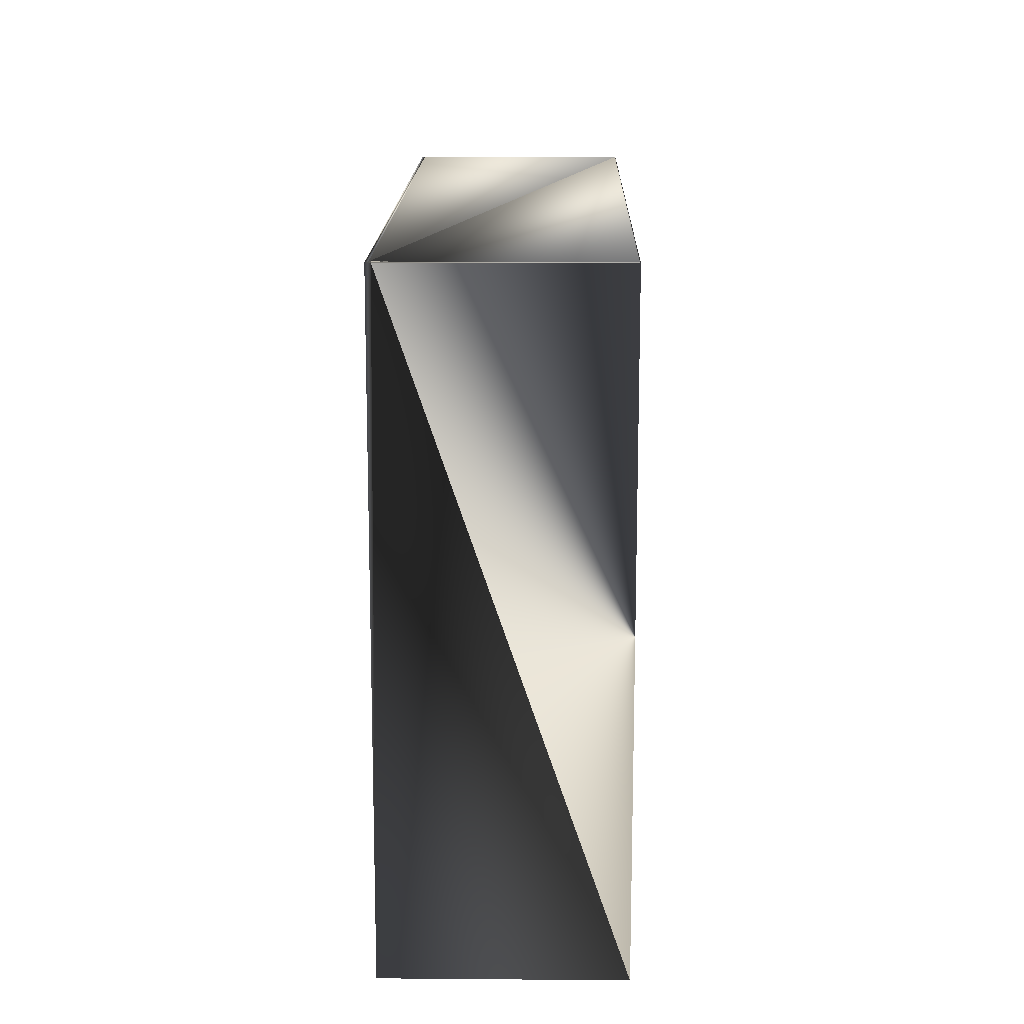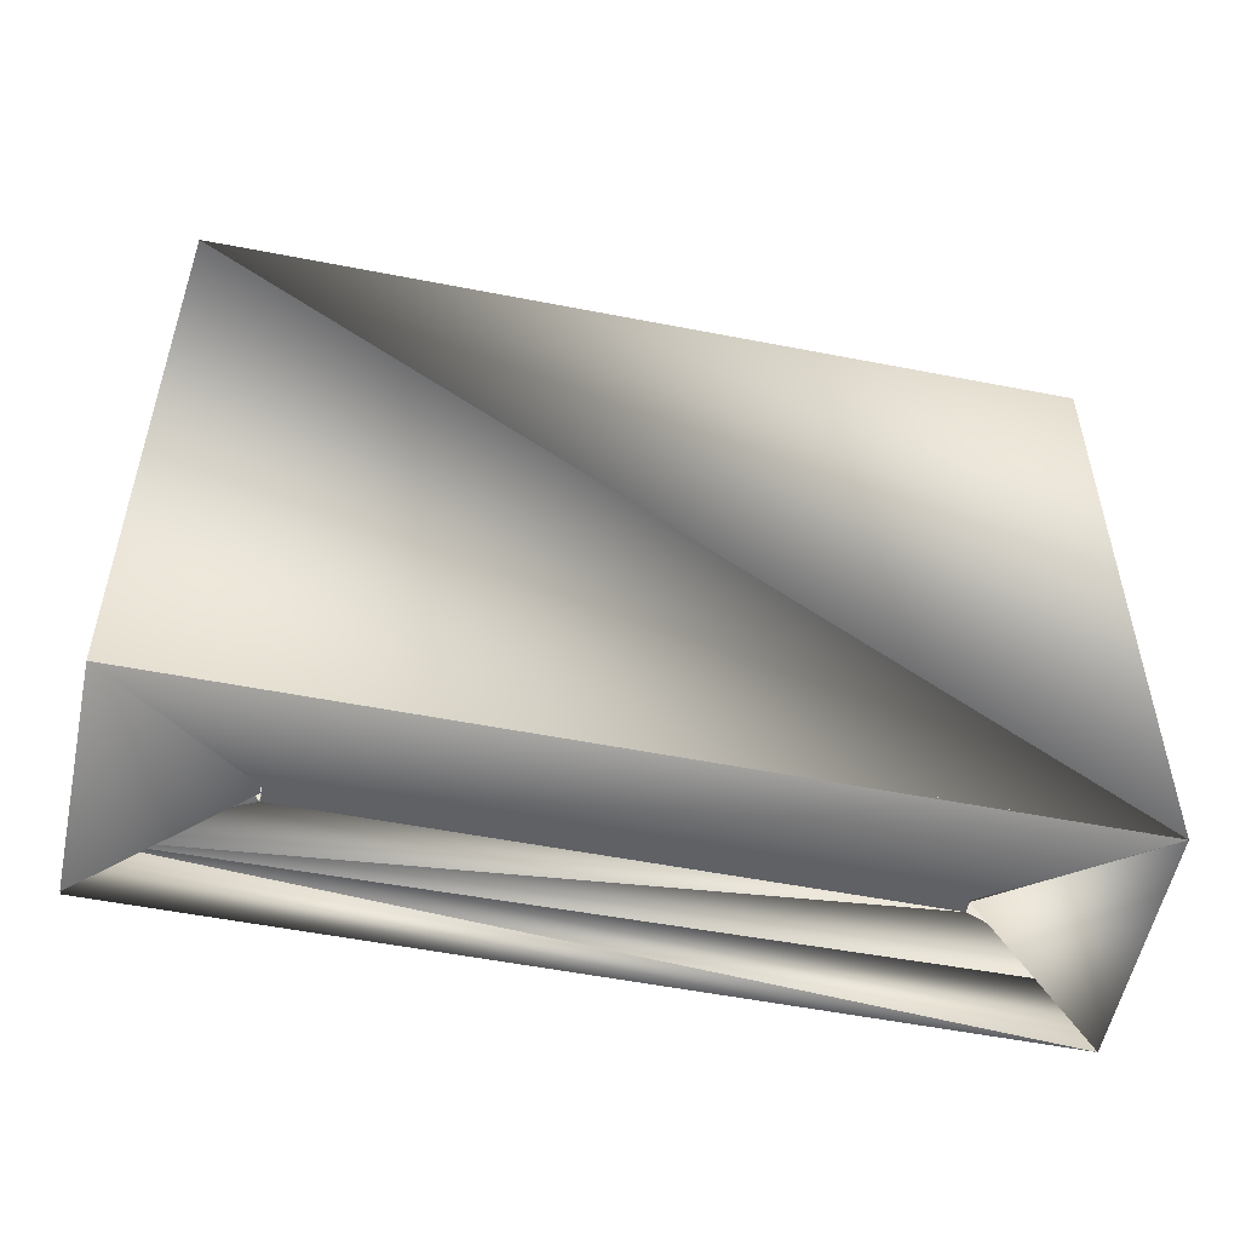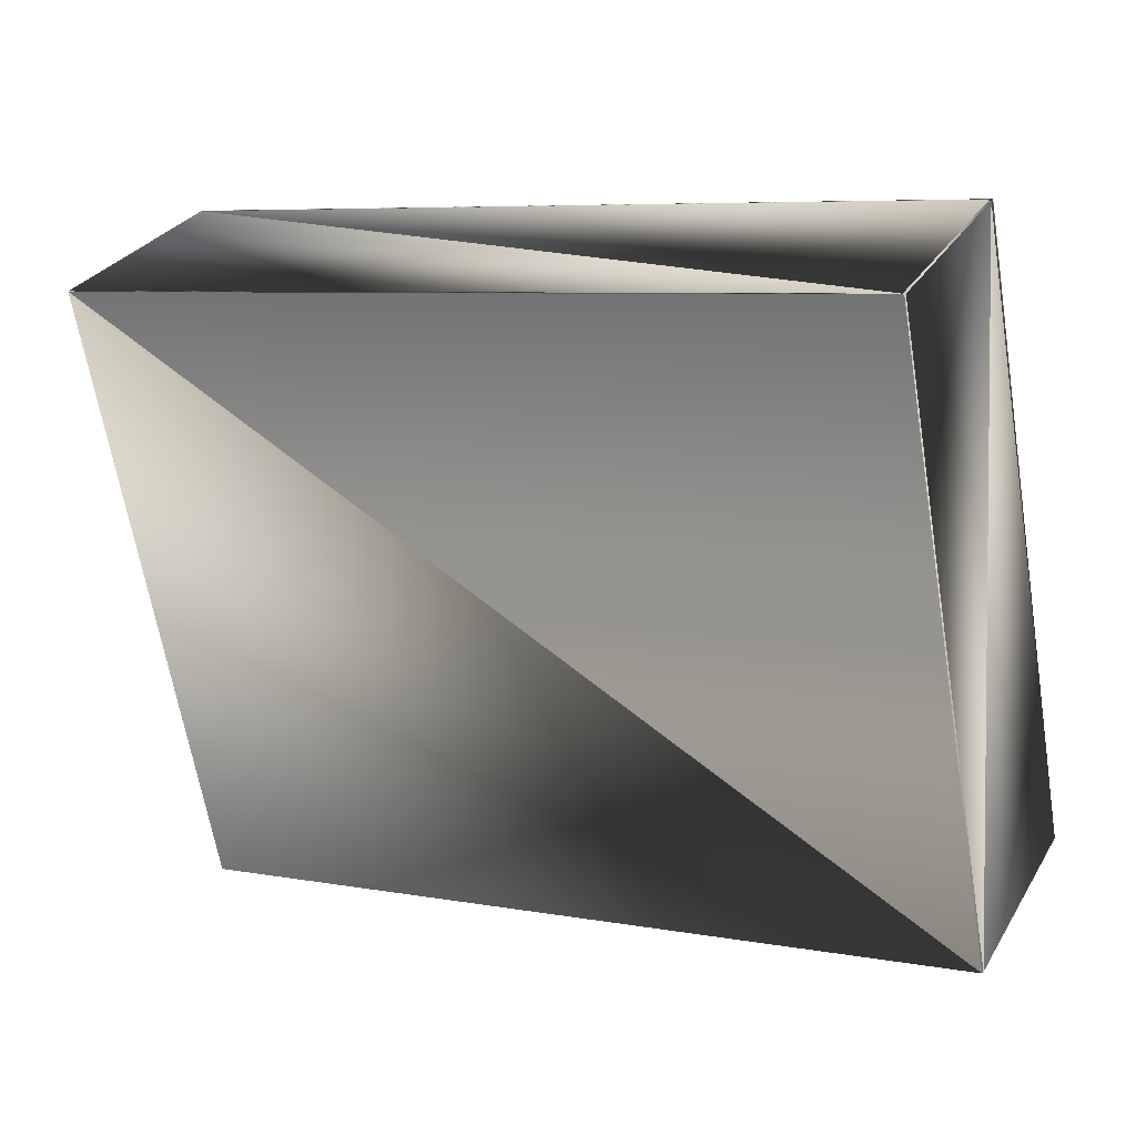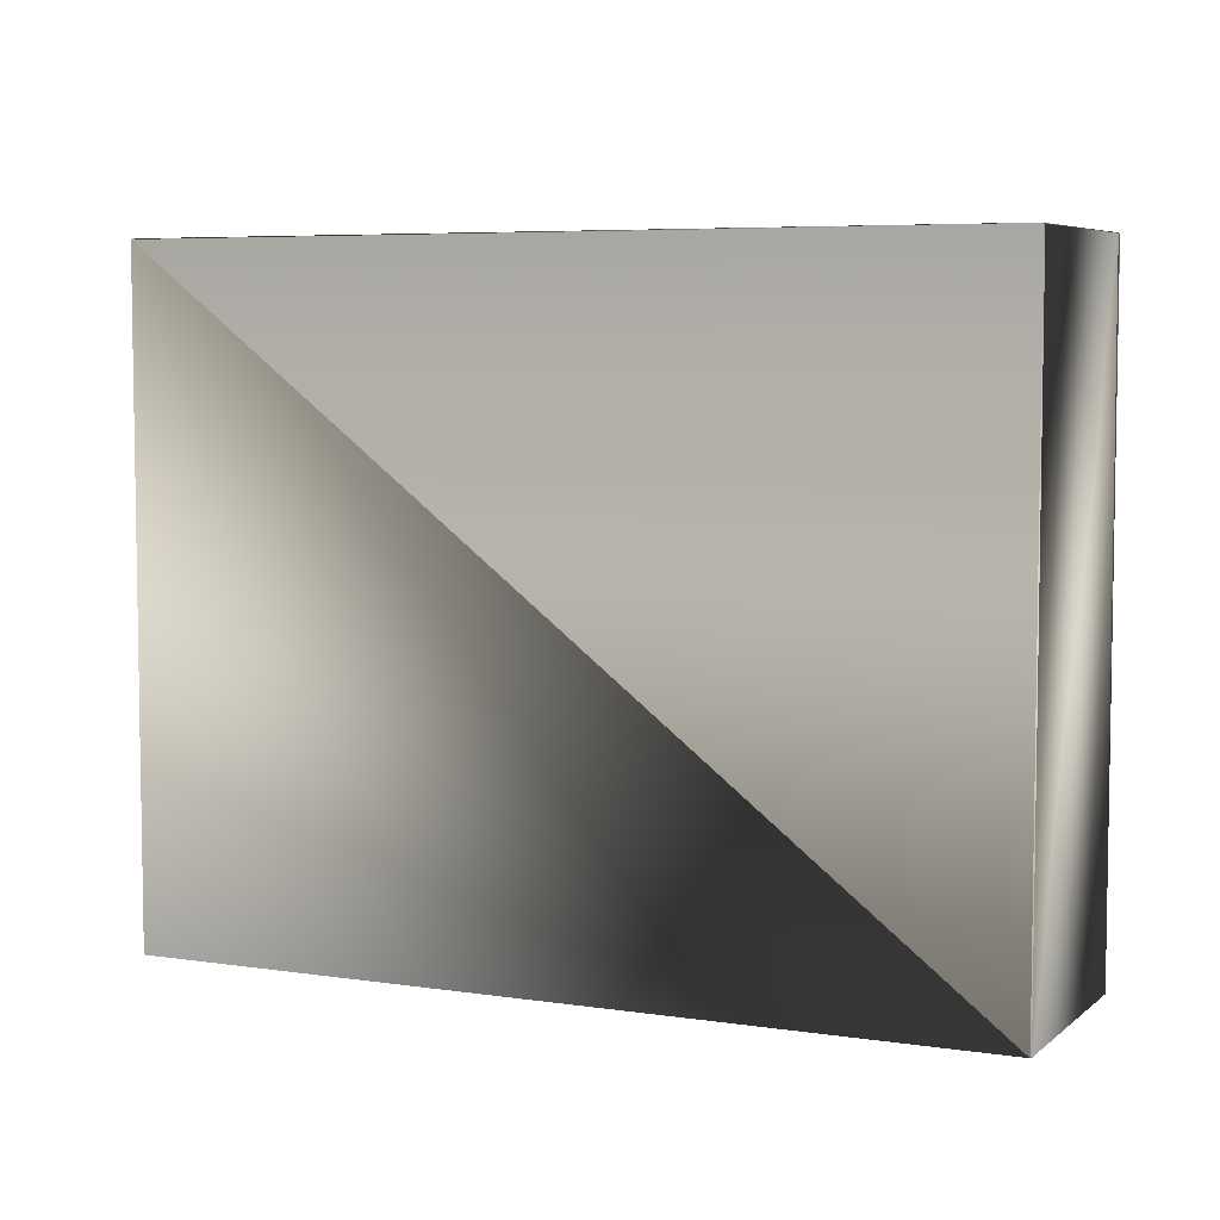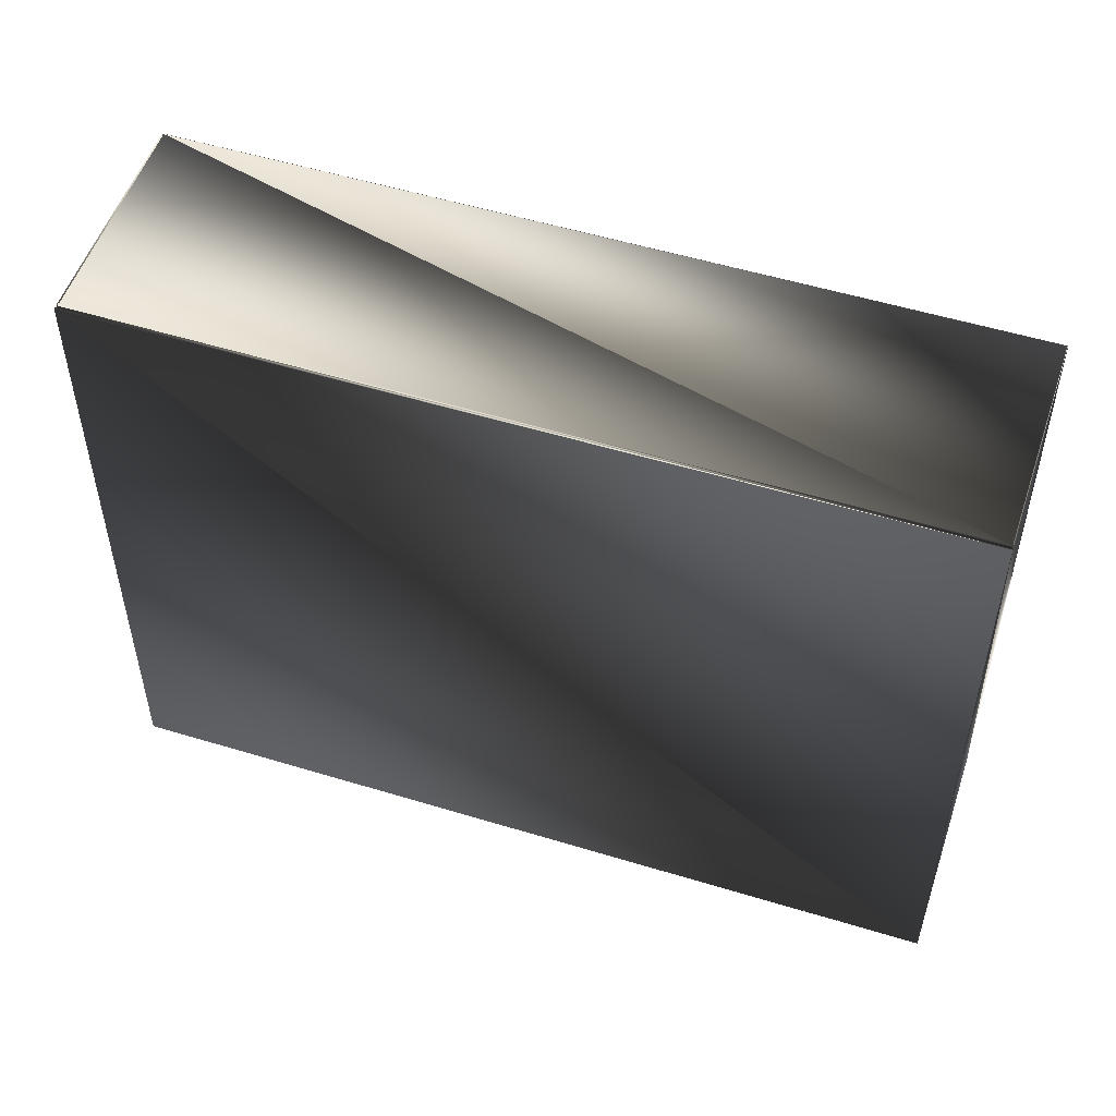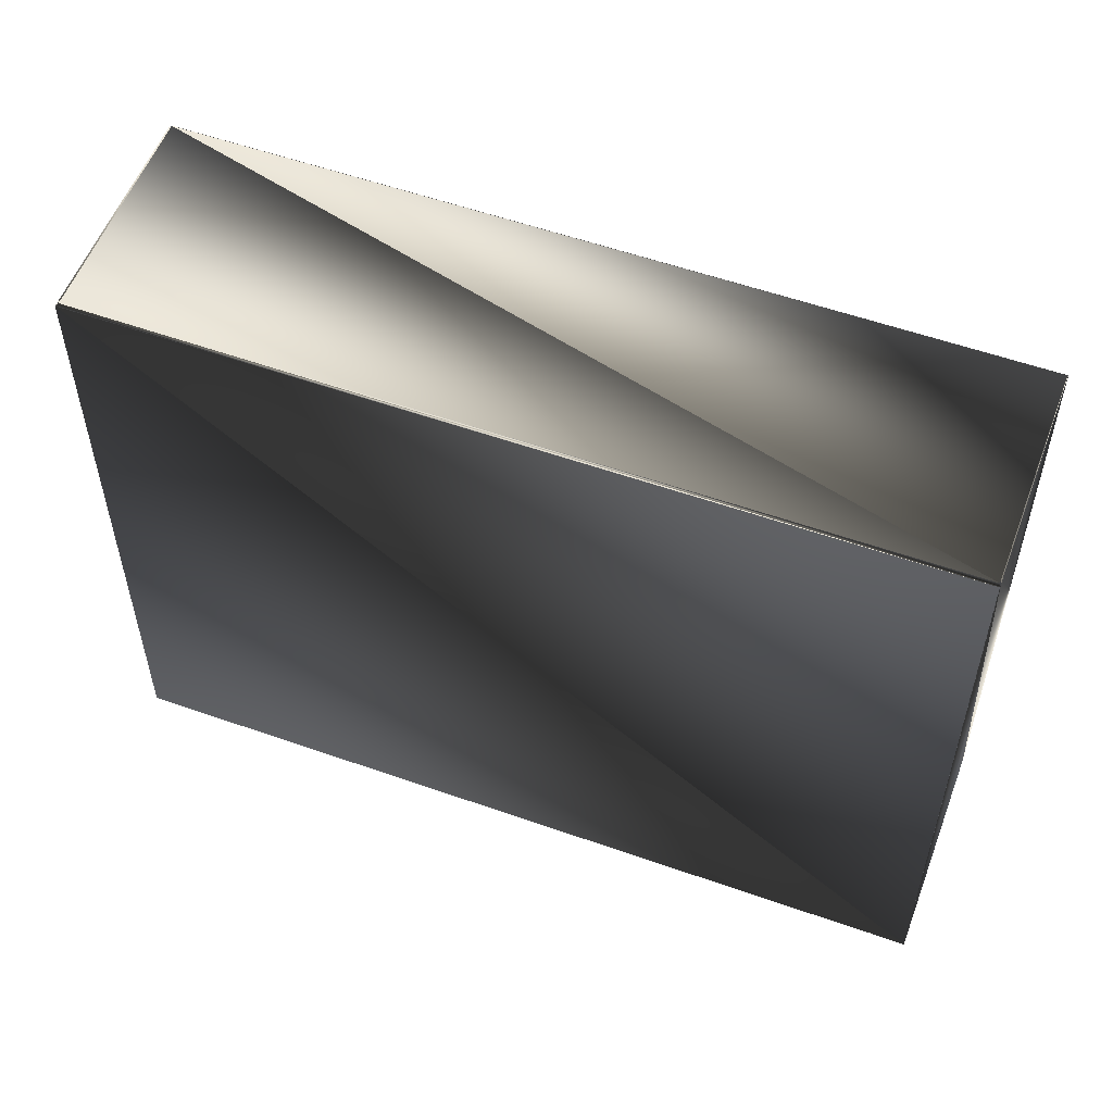
<metadata>
{"format":"obj","ext":"obj","renderer":"f3d","projection":"perspective","resolution":1024,"background":"white","views":[{"elev":14.9,"azim":64.7,"up":"+Y"},{"elev":-54.4,"azim":-38.1,"up":"+Y"},{"elev":-64.8,"azim":-170.5,"up":"+Z"},{"elev":5.9,"azim":178.6,"up":"+Y"},{"elev":52.7,"azim":-8.2,"up":"+Y"},{"elev":55.5,"azim":-6.0,"up":"+Y"}]}
</metadata>
<code>
o console
v -1.252 1.236 -0.5623
v 0.9146 1.236 0.5134
v 0.9168 1.238 0.5035
v -1.243 1.238 -0.5687
v -1.252 -0.645 -0.5623
v -1.189 0.9862 -0.6731
v -0.9559 1.236 -1.155
v -1.189 -0.4815 -0.6731
v -0.8519 1.236 -0.3809
v -0.6055 1.236 -0.8771
v -0.5982 1.236 -0.8952
v -0.5941 1.236 -0.9132
v -0.5931 1.236 -0.9303
v -0.5951 1.236 -0.946
v -0.6002 1.236 -0.9597
v -0.6081 1.236 -0.9707
v -0.6188 1.236 -0.9785
v -0.9601 1.236 -1.149
v -1.245 1.236 -0.5761
v 0.9214 1.236 0.4996
v 1.21 1.236 -0.08071
v 0.8639 1.236 -0.2428
v 0.8512 1.236 -0.2466
v 0.8376 1.236 -0.2462
v 0.8236 1.236 -0.242
v 0.8099 1.236 -0.2341
v 0.7968 1.236 -0.223
v 0.785 1.236 -0.2089
v 0.775 1.236 -0.1921
v 0.5284 1.236 0.3045
v 1.207 1.236 -0.08045
v 1.207 1.143 -0.08099
v 1.202 1.11 -0.08322
v 1.189 1.079 -0.08958
v 1.169 1.051 -0.09956
v 1.143 1.028 -0.1126
v 1.111 1.011 -0.1283
v 1.076 1 -0.1461
v 1.037 0.9961 -0.1655
v -0.7804 0.9961 -1.068
v -0.8197 1 -1.087
v -0.8558 1.011 -1.105
v -0.8876 1.029 -1.121
v -0.9141 1.052 -1.134
v -0.9344 1.079 -1.144
v -0.9473 1.11 -1.151
v -0.9518 1.144 -1.153
v 1.207 1.238 -0.08071
v 1.206 1.238 -0.07986
v 1.207 1.238 -0.08099
v -0.9519 1.238 -1.152
v -0.9518 1.238 -1.153
v -0.9523 1.238 -1.152
v 0.7059 -0.595 0.02425
v -0.7372 -0.5976 -0.6923
v -0.8816 -0.6098 -0.4015
v -1.104 -0.6162 -0.5117
v -1.018 -0.6244 -1.015
v -0.9558 -0.6439 -1.155
v 1.132 -0.6054 0.06484
v 0.7813 -0.6094 0.4242
v 0.5637 -0.5905 0.3162
v 0.9146 -0.645 0.5134
v 0.3755 -0.6386 0.2457
v 0.5566 -0.5771 -0.1205
v 0.5688 -0.5773 -0.1409
v 0.5831 -0.5778 -0.1581
v 0.599 -0.5785 -0.1717
v 0.6157 -0.5794 -0.1813
v 0.6325 -0.5806 -0.1865
v 0.649 -0.5819 -0.187
v 0.6644 -0.5833 -0.1824
v 0.6697 -0.5838 -0.1798
v 0.6783 -0.5847 -0.1743
v 0.6856 -0.5856 -0.167
v 0.6916 -0.5864 -0.1582
v 0.6962 -0.5872 -0.1479
v 0.6994 -0.5879 -0.1364
v 0.701 -0.5885 -0.1237
v 0.701 -0.5891 -0.1101
v 0.6915 -0.5947 0.0509
v 1.209 -0.6444 -0.0798
v -0.9607 -0.645 -1.148
v -0.746 -0.5981 -0.663
v -0.6231 -0.5537 -0.7676
v -0.6122 -0.5537 -0.7758
v -0.6011 -0.5537 -0.7822
v -0.5899 -0.5537 -0.7867
v -0.5789 -0.5537 -0.7892
v -0.5682 -0.5537 -0.7897
v -0.5579 -0.5537 -0.7882
v -0.5429 -0.5537 -0.782
v -0.5299 -0.5537 -0.7725
v -0.5203 -0.5537 -0.759
v -0.5142 -0.5537 -0.7424
v -0.5117 -0.5537 -0.7232
v -0.5129 -0.5537 -0.7024
v -0.5179 -0.5537 -0.6806
v -0.5268 -0.5537 -0.6585
v -0.7085 -0.6 -0.2926
v -0.7555 -0.6009 -0.651
v -0.6417 -0.5799 -0.8801
v 0.7992 -0.5799 -0.1646
v 0.6886 -0.596 0.05796
f 4 2 3
f 2 4 1
f 53 3 49
f 3 53 4
f 21 59 7
f 59 21 82
f 20 82 21
f 82 20 63
f 20 2 63
f 1 63 2
f 63 1 5
f 1 19 5
f 19 83 5
f 83 19 18
f 7 59 6
f 6 59 8
f 18 19 17
f 19 16 17
f 19 9 10
f 19 12 13
f 19 13 14
f 19 14 15
f 19 11 12
f 19 15 16
f 19 10 11
f 29 20 28
f 29 30 20
f 20 31 22
f 20 24 25
f 20 25 26
f 20 26 27
f 20 23 24
f 20 27 28
f 20 22 23
f 20 21 31
f 32 47 50
f 52 50 47
f 32 46 47
f 46 32 33
f 33 45 46
f 45 33 34
f 34 44 45
f 44 34 35
f 35 43 44
f 43 35 36
f 36 42 43
f 42 36 37
f 37 41 42
f 41 37 38
f 38 40 41
f 40 38 39
f 51 49 48
f 49 51 53
f 48 52 51
f 52 48 50
f 58 60 54
f 58 54 55
f 62 54 61
f 61 54 60
f 57 55 56
f 55 57 58
f 58 82 60
f 82 58 59
f 81 64 65
f 81 65 80
f 63 81 82
f 63 64 81
f 65 79 80
f 79 65 66
f 66 78 79
f 78 66 67
f 67 77 78
f 77 67 68
f 68 76 77
f 76 68 69
f 69 75 76
f 75 69 70
f 70 74 75
f 74 70 71
f 71 73 74
f 73 71 72
f 5 84 100
f 5 83 84
f 85 99 84
f 100 84 99
f 86 99 85
f 99 86 98
f 98 86 87
f 98 87 97
f 88 97 87
f 97 88 96
f 96 88 89
f 96 89 95
f 90 95 89
f 95 90 94
f 91 94 90
f 94 91 93
f 91 92 93
f 101 63 5
f 63 101 104
f 104 101 102
f 104 102 103

</code>
